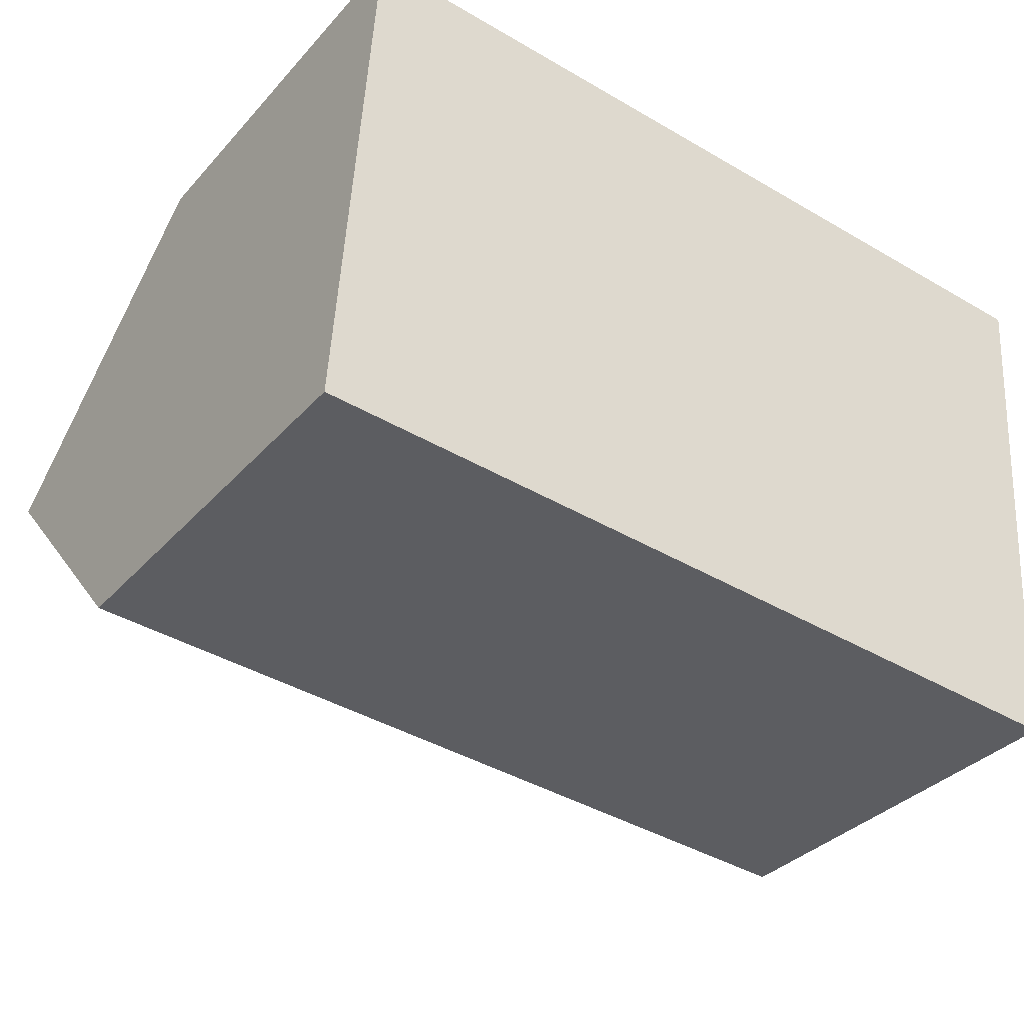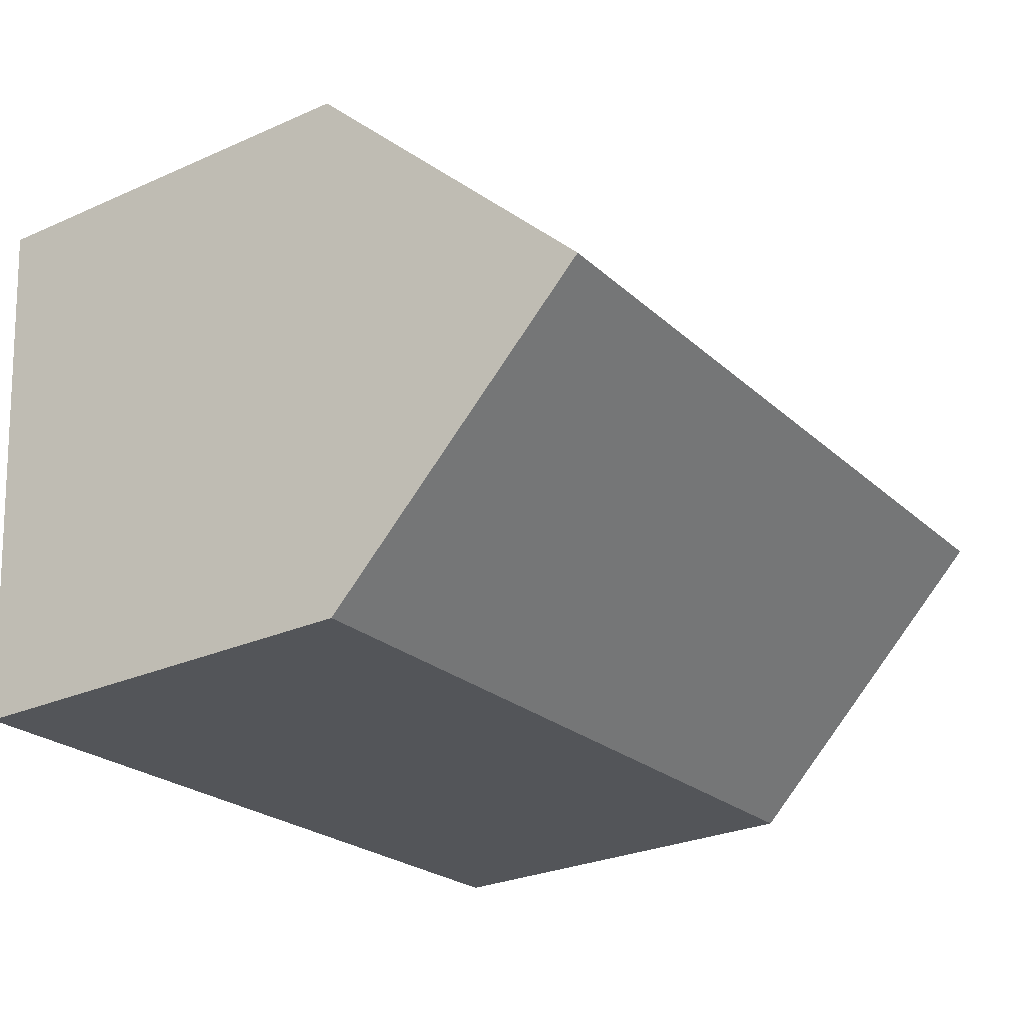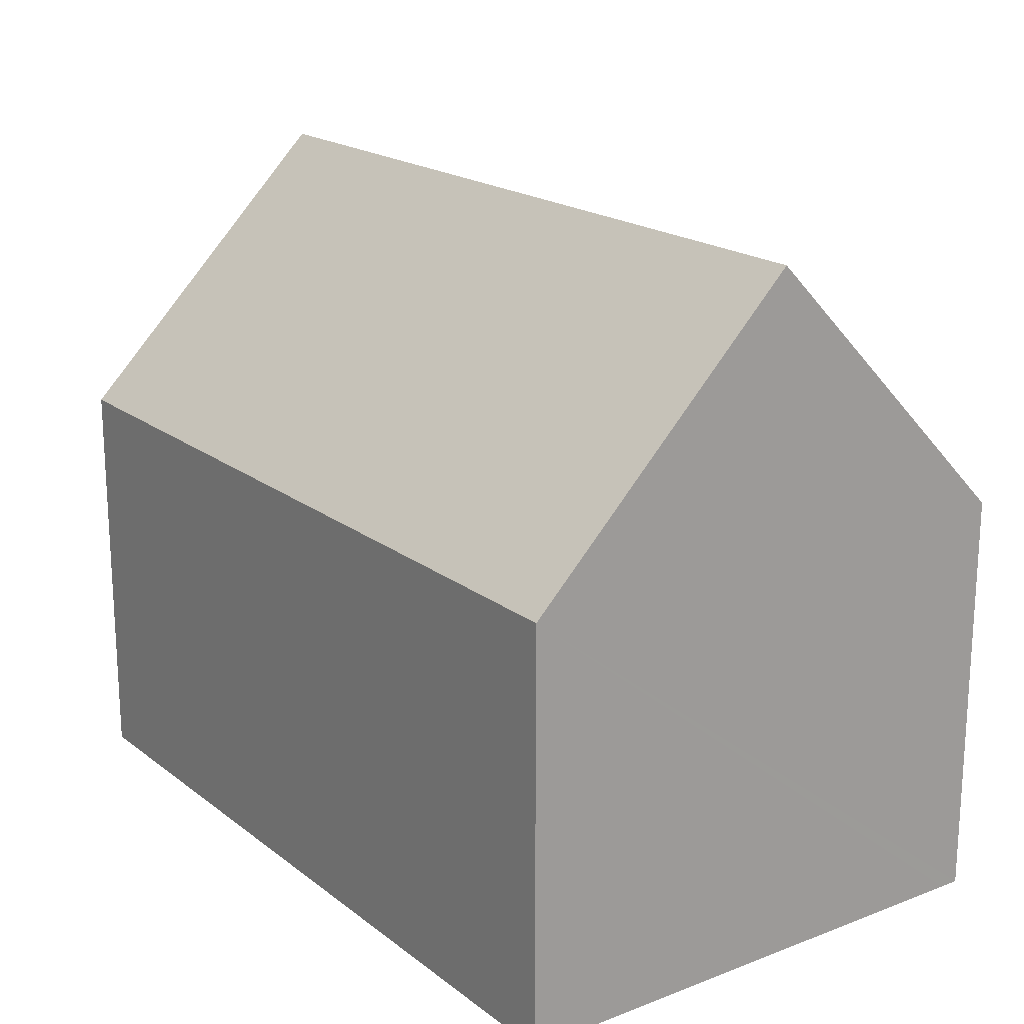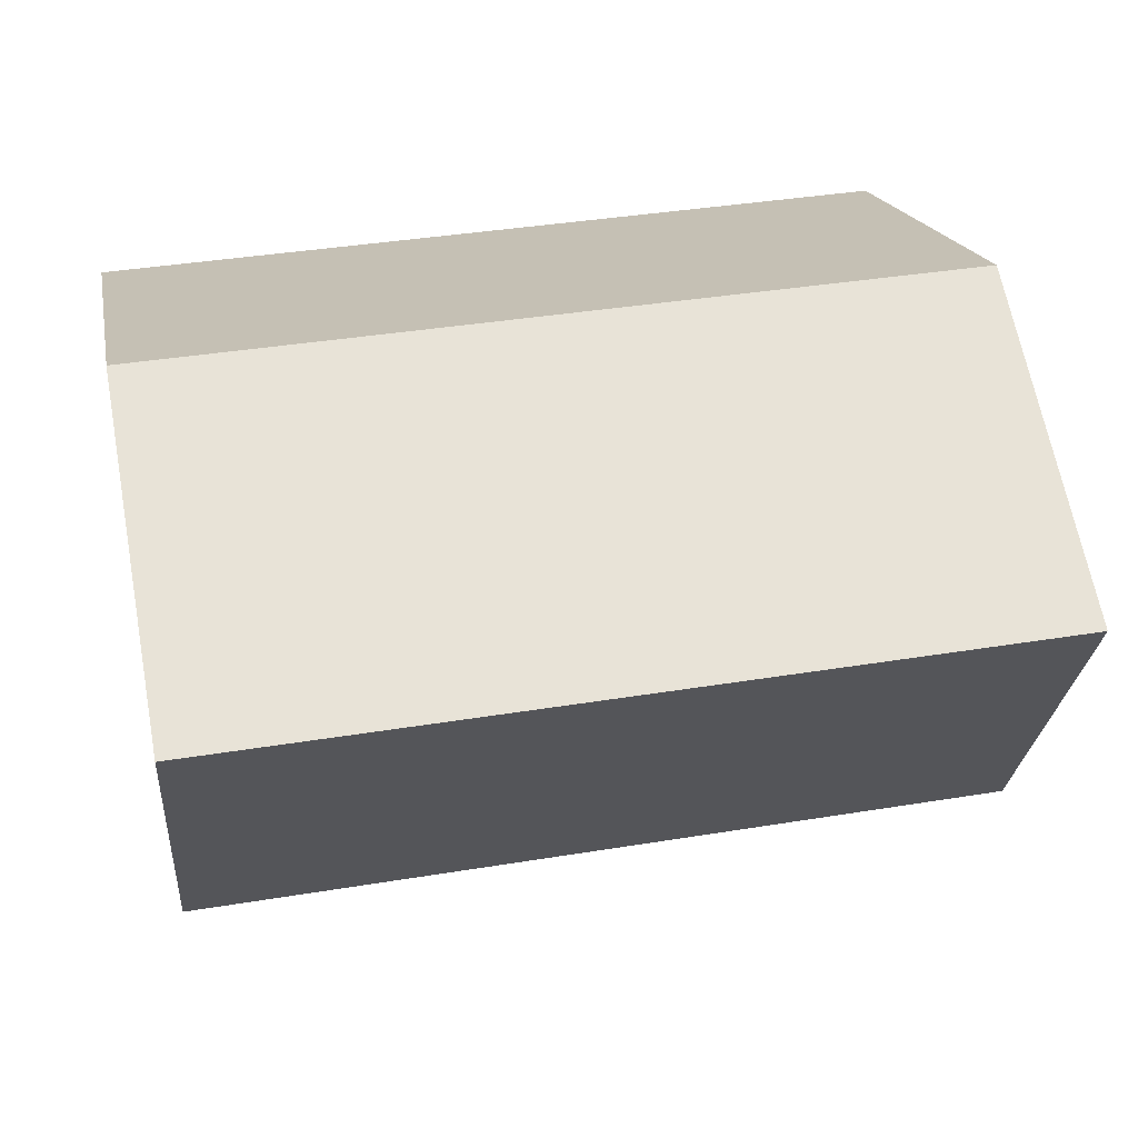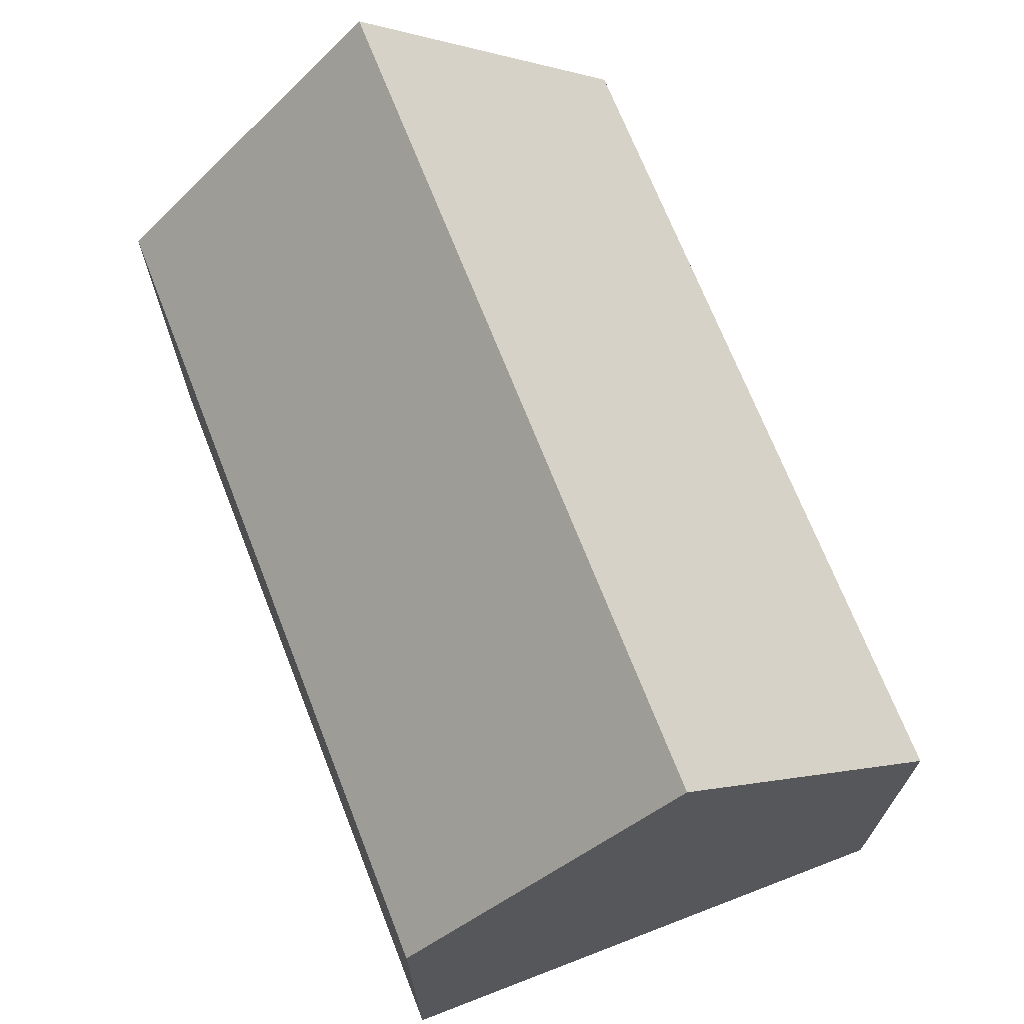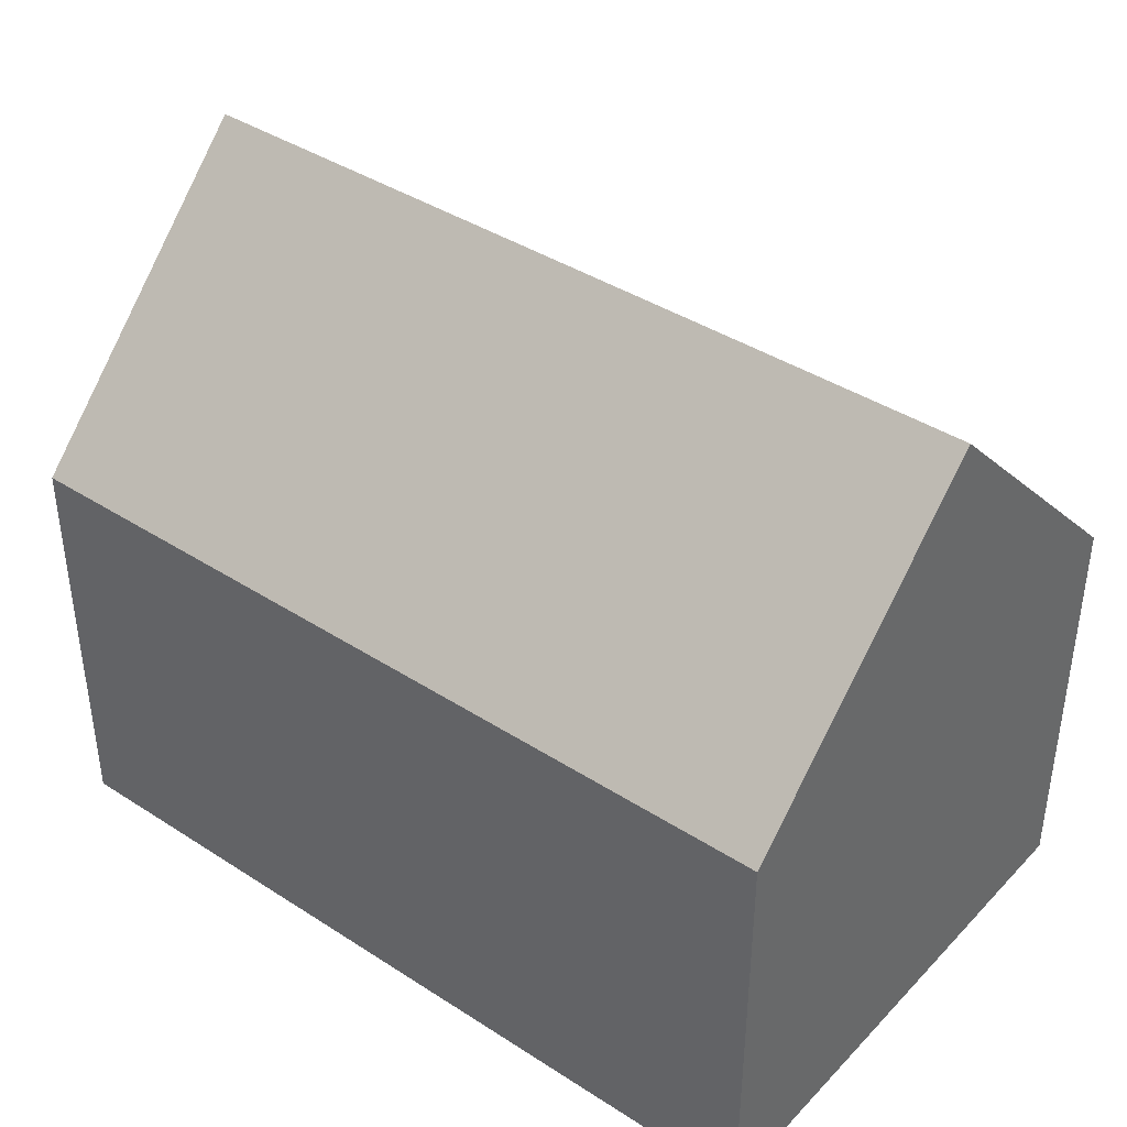
<metadata>
{"format":"obj","ext":"obj","renderer":"f3d","projection":"perspective","resolution":1024,"background":"white","views":[{"elev":-34.2,"azim":-35.1,"up":"+Z"},{"elev":-28.1,"azim":123.8,"up":"+Z"},{"elev":19.1,"azim":58.5,"up":"+Y"},{"elev":18.4,"azim":169.3,"up":"+Z"},{"elev":69.5,"azim":-107.2,"up":"+Y"},{"elev":40.3,"azim":-137.4,"up":"+Y"}]}
</metadata>
<code>
v  16.34 13.34 4.072
v  0.705 8.048 10.45
v  16.74 8.048 9.302
v  0.352 13.34 5.218
v  15.97 8.414 -0.795
v  15.94 8.035 -1.17
v  12.17 8.041 -0.893
v  2.298 8.058 -0.169
v  0 8.063 4.937e-16
v  15.94 7.164e-17 -1.17
v  15.97 4.868e-17 -0.795
v  16.34 -2.493e-16 4.072
v  16.74 -5.696e-16 9.302
v  12.17 5.468e-17 -0.893
v  2.298 1.035e-17 -0.169
v  0 0 0
v  0.705 -6.399e-16 10.45
v  0.352 -3.195e-16 5.218
g defaultobject
f 1 2 3
f 2 1 4
f 5 4 1
f 4 5 6
f 4 6 7
f 4 7 8
f 4 8 9
f 5 10 6
f 10 5 1
f 10 1 3
f 10 3 11
f 11 3 12
f 12 3 13
f 10 7 6
f 7 10 8
f 8 10 14
f 8 14 15
f 8 15 9
f 9 15 16
f 9 2 4
f 2 9 16
f 2 16 17
f 17 16 18
f 17 3 2
f 3 17 13
f 15 18 16
f 18 15 17
f 17 15 13
f 13 15 14
f 13 14 10
f 13 10 12
f 12 10 11

</code>
